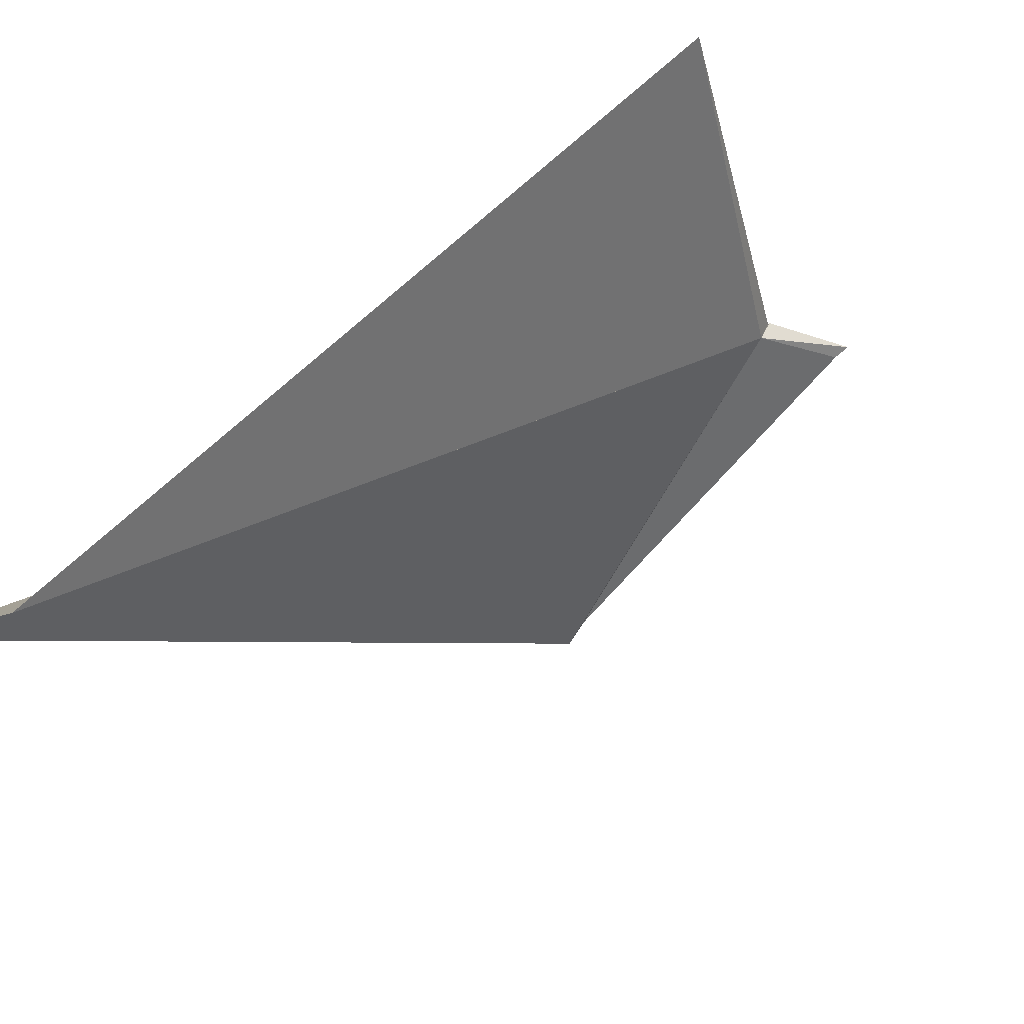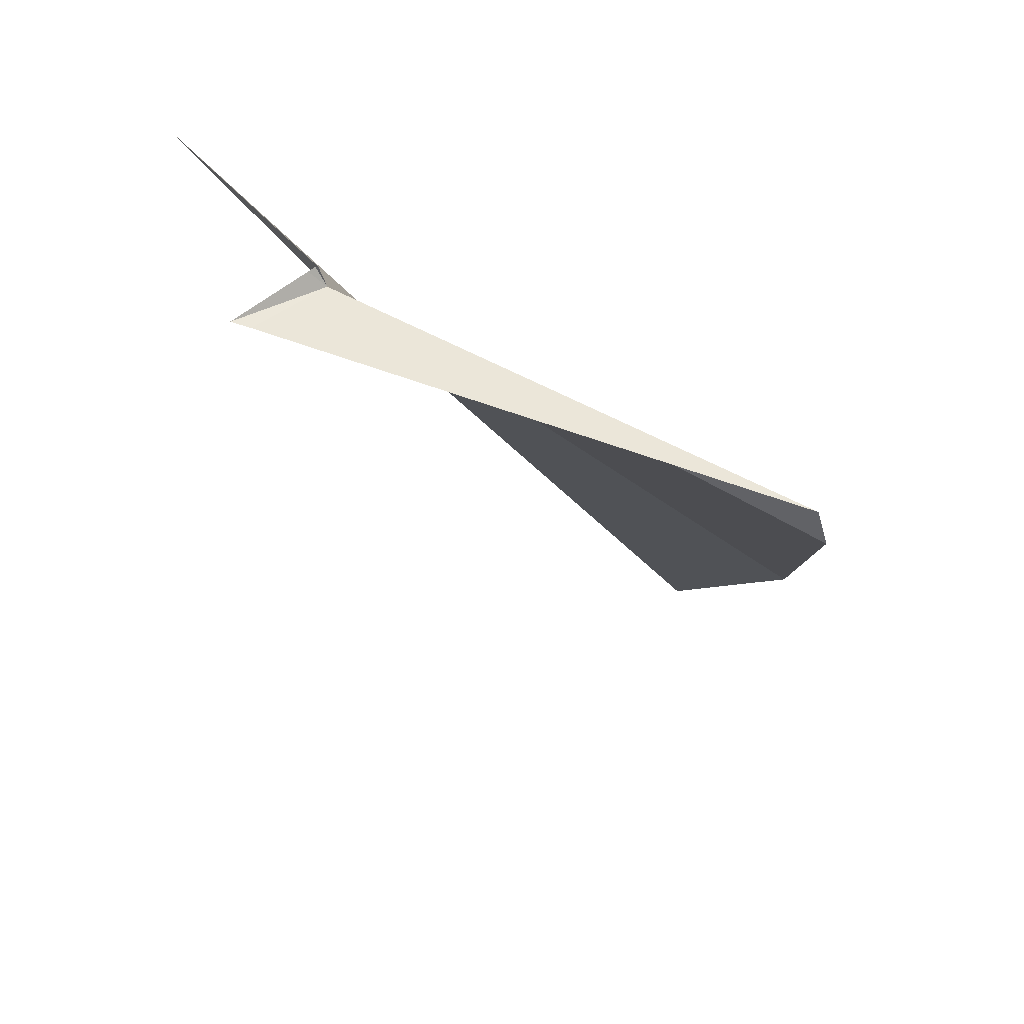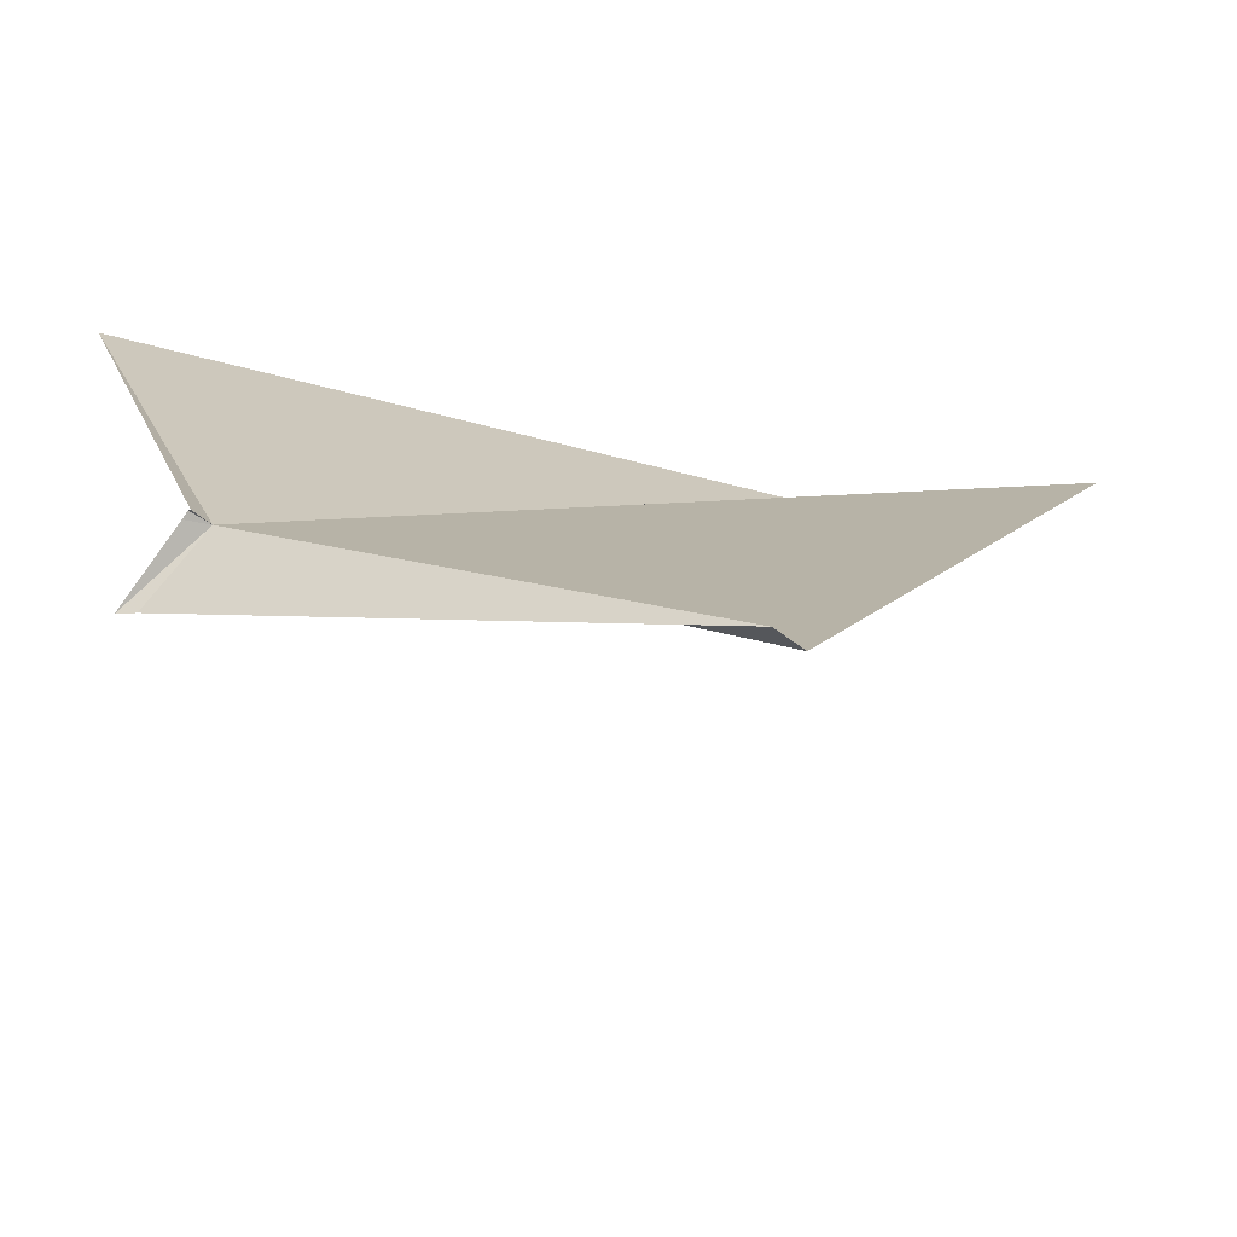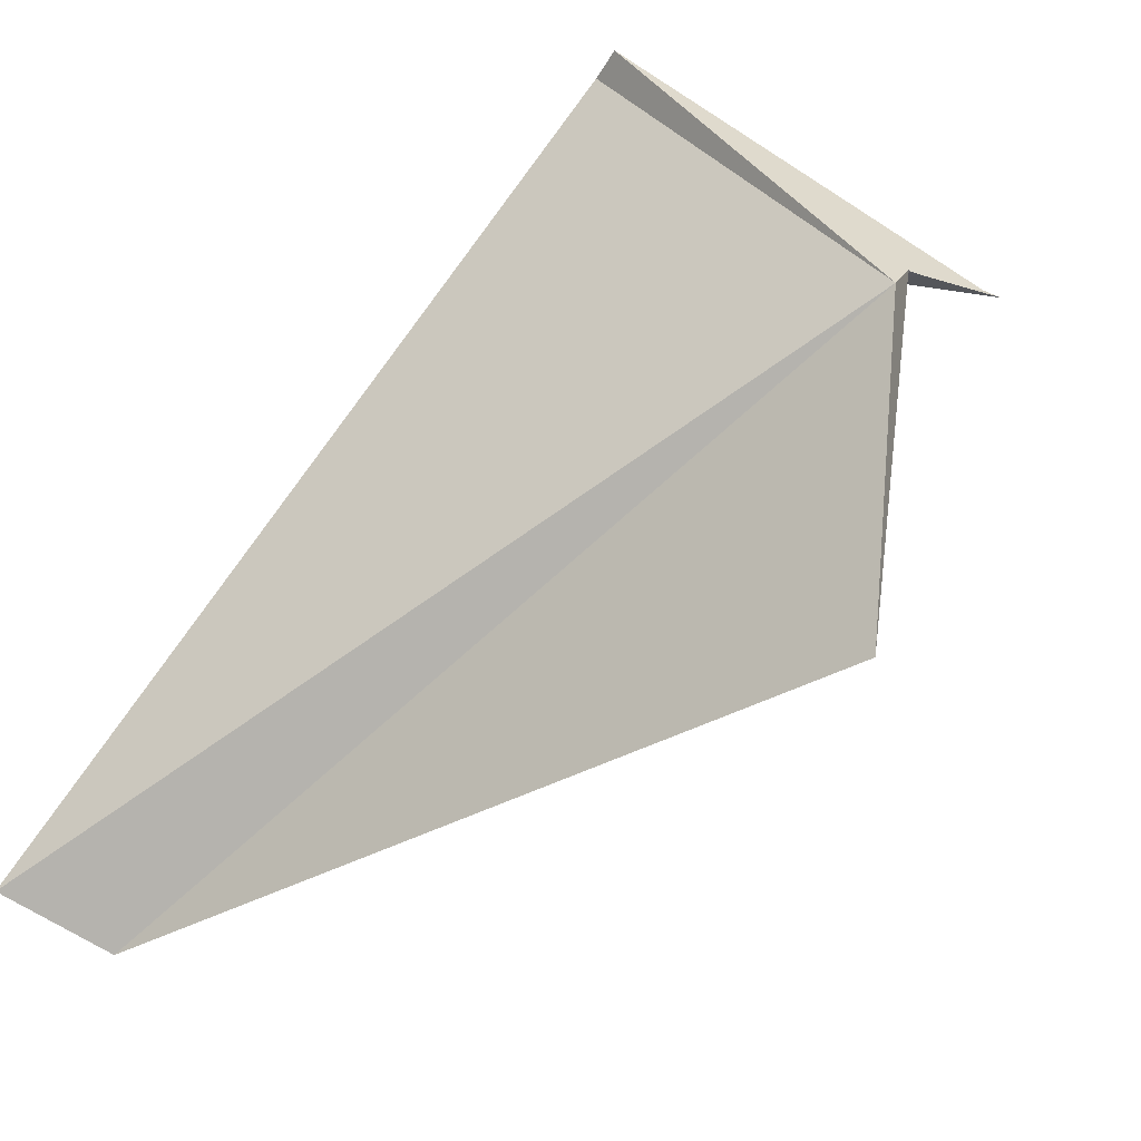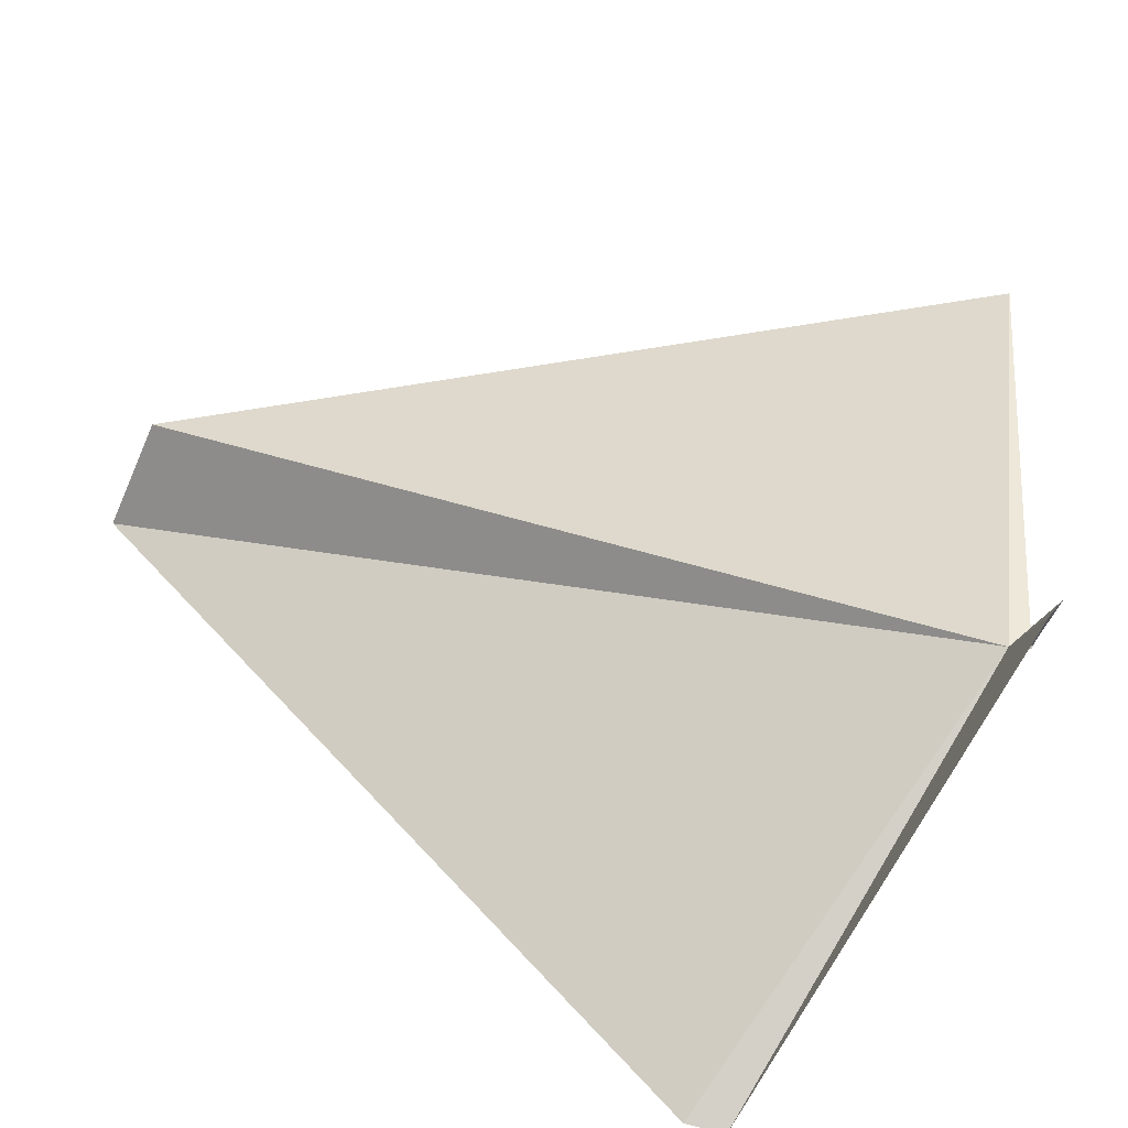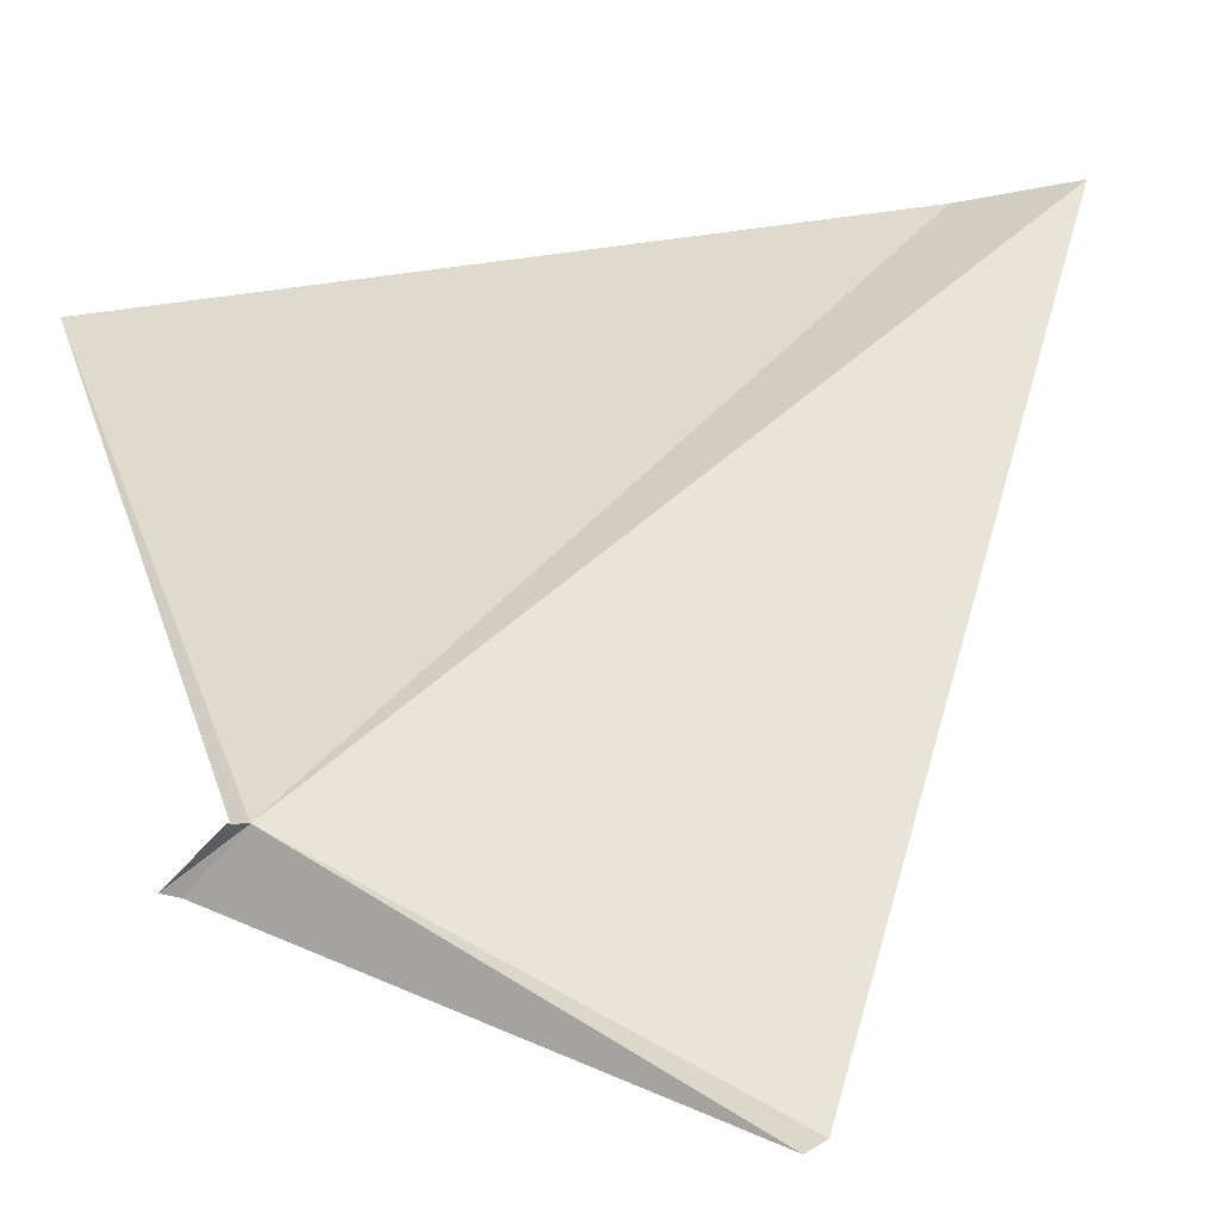
<metadata>
{"format":"obj","ext":"obj","renderer":"f3d","projection":"perspective","resolution":1024,"background":"white","views":[{"elev":-52.5,"azim":-143.3,"up":"+Z"},{"elev":-55.2,"azim":-13.2,"up":"+Y"},{"elev":-47.2,"azim":13.5,"up":"+Y"},{"elev":36.6,"azim":-149.4,"up":"+Z"},{"elev":-64.8,"azim":-129.0,"up":"+Y"},{"elev":1.2,"azim":6.8,"up":"+Y"}]}
</metadata>
<code>
v -18.1 -29.74 292.5
v -24.96 -14.15 289.2
v 2.707 -8.464 267.4
v 7.767 -7.804 268.9
v -0.6346 -39 292
v -1.339 -39.22 293.3
v -18.65 -29.67 293.1
v -18.55 -29.71 293.1
v -18.87 -29.86 293
v -21.2 -32 291.6
v -20.46 -32.13 291.6
f 1 3 2
f 1 5 4
f 1 4 3
f 1 6 5
f 1 8 7
f 1 2 8
f 1 7 9
f 1 9 10
f 1 10 11
f 1 11 6

</code>
